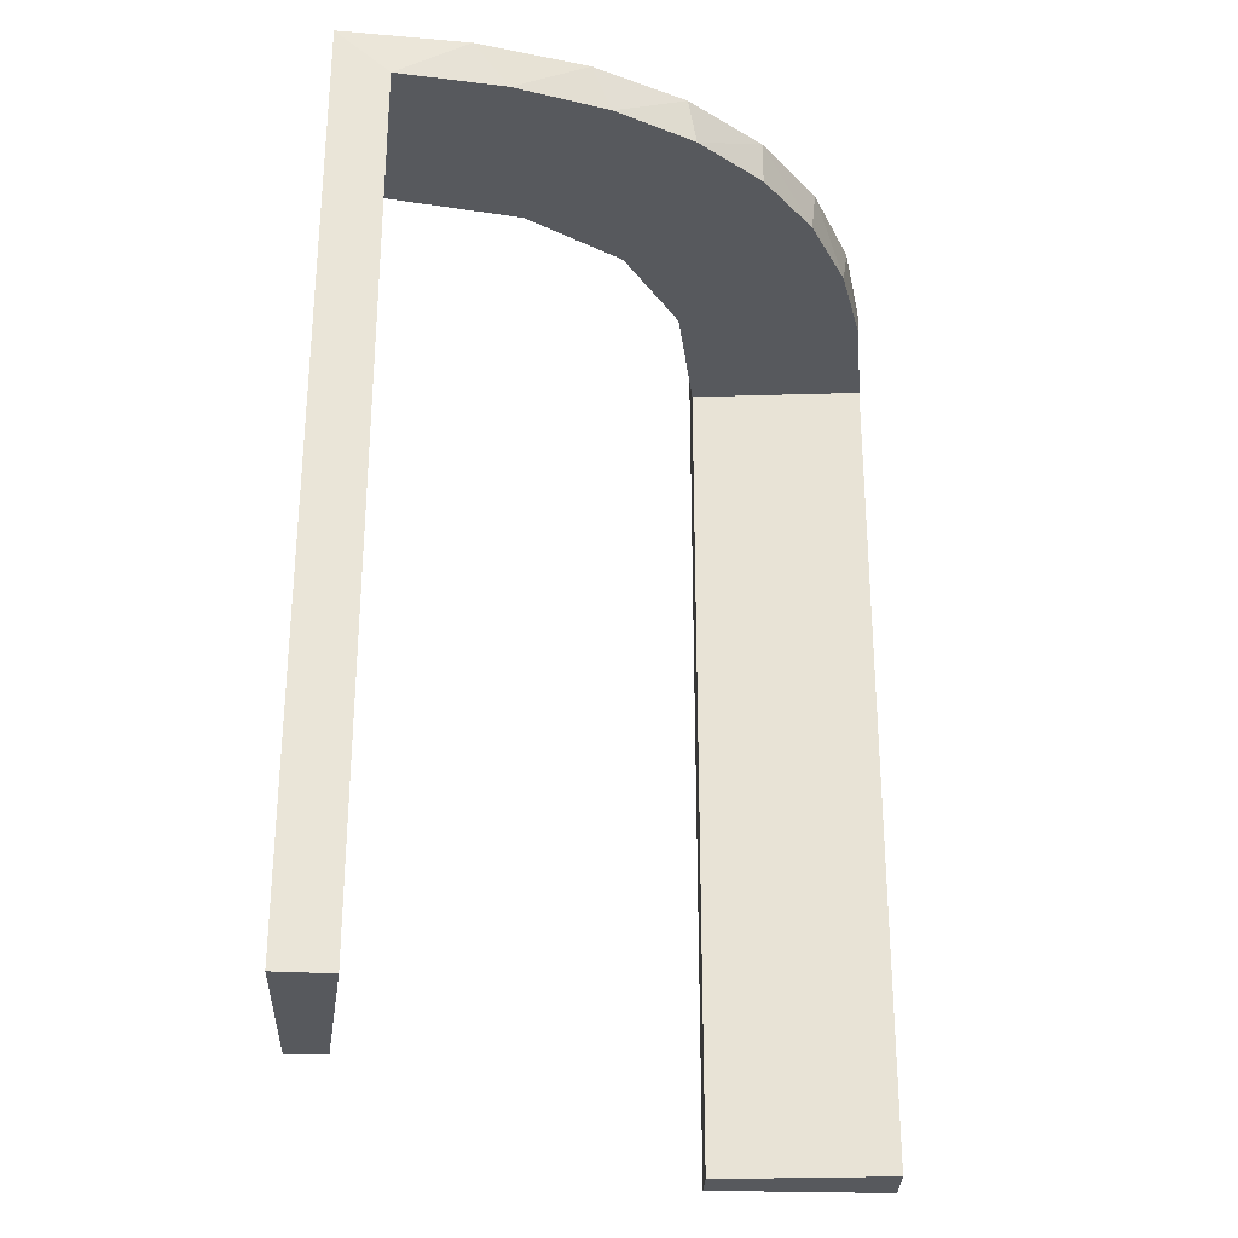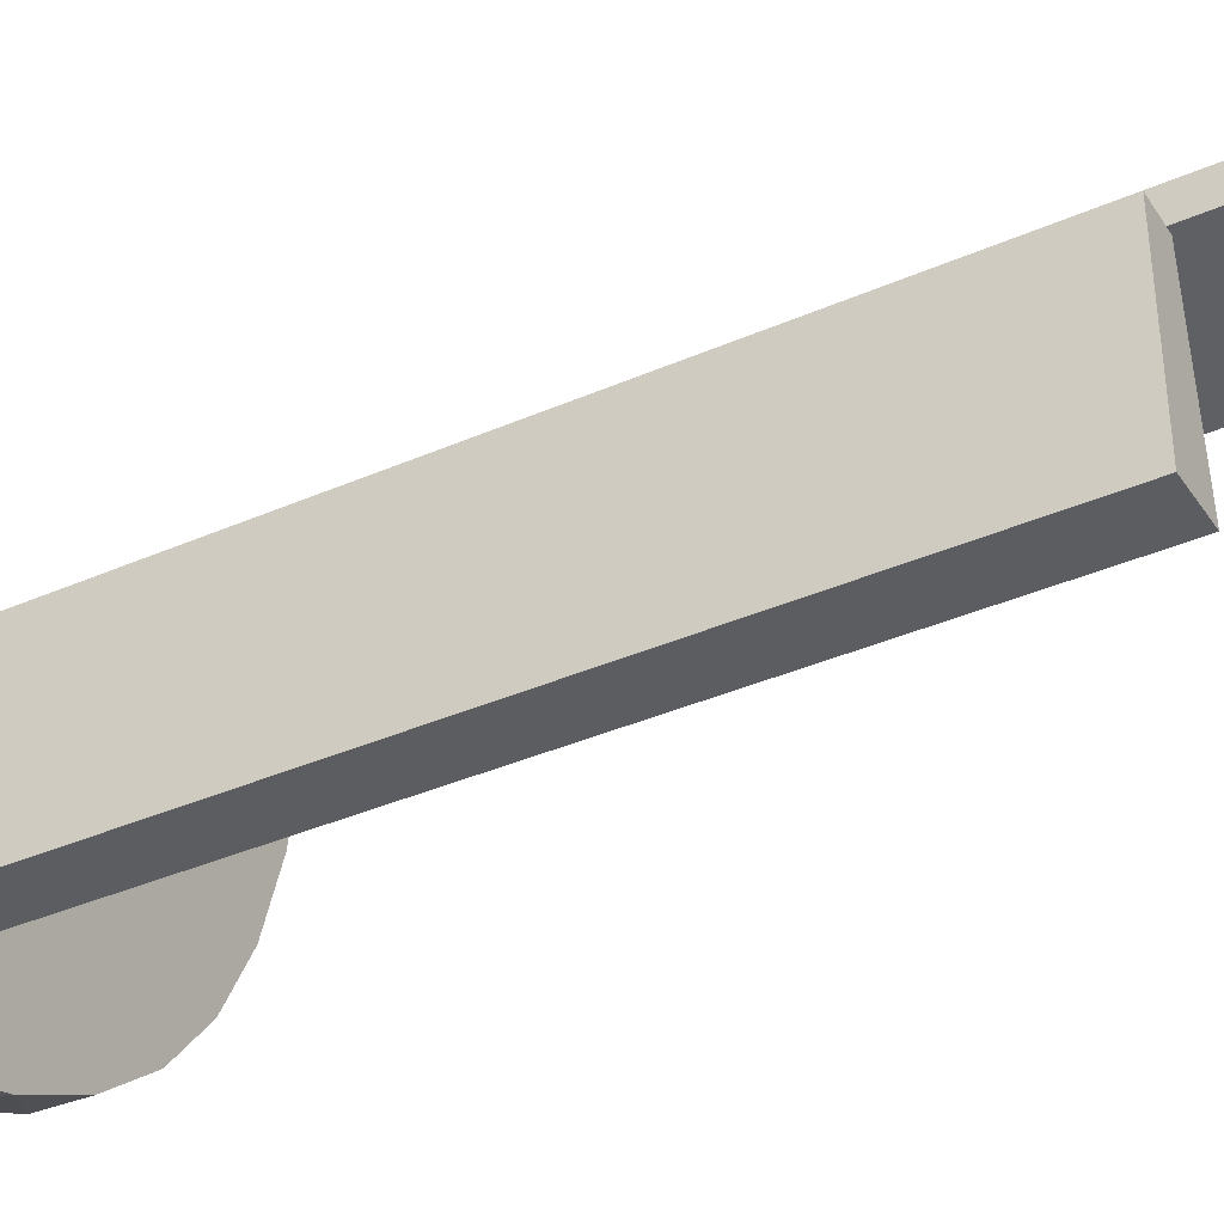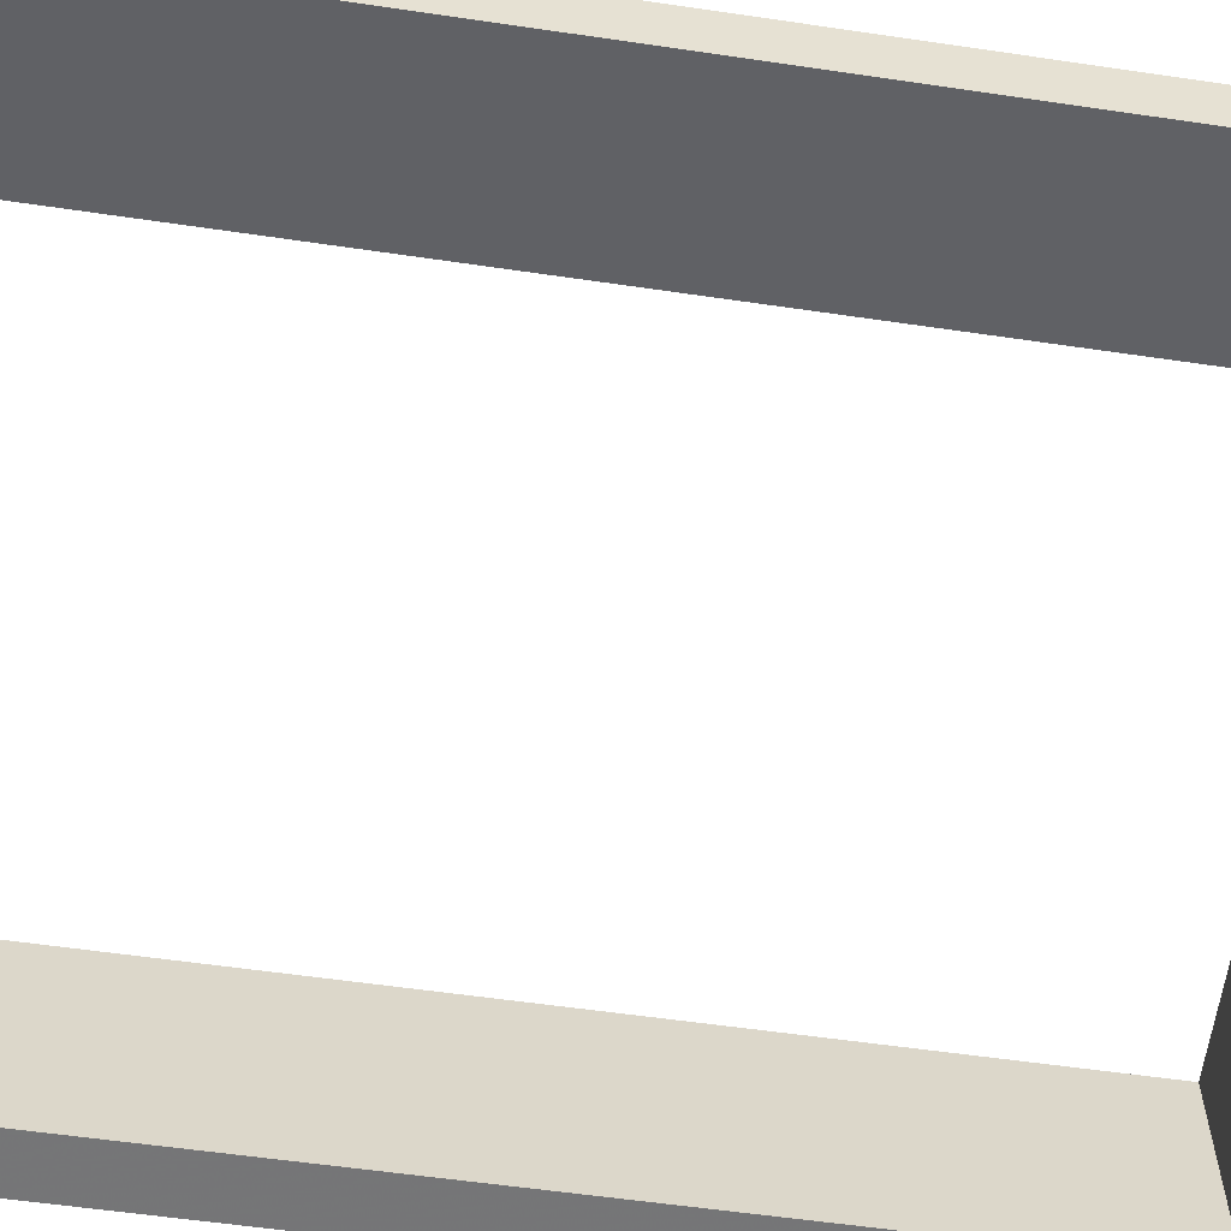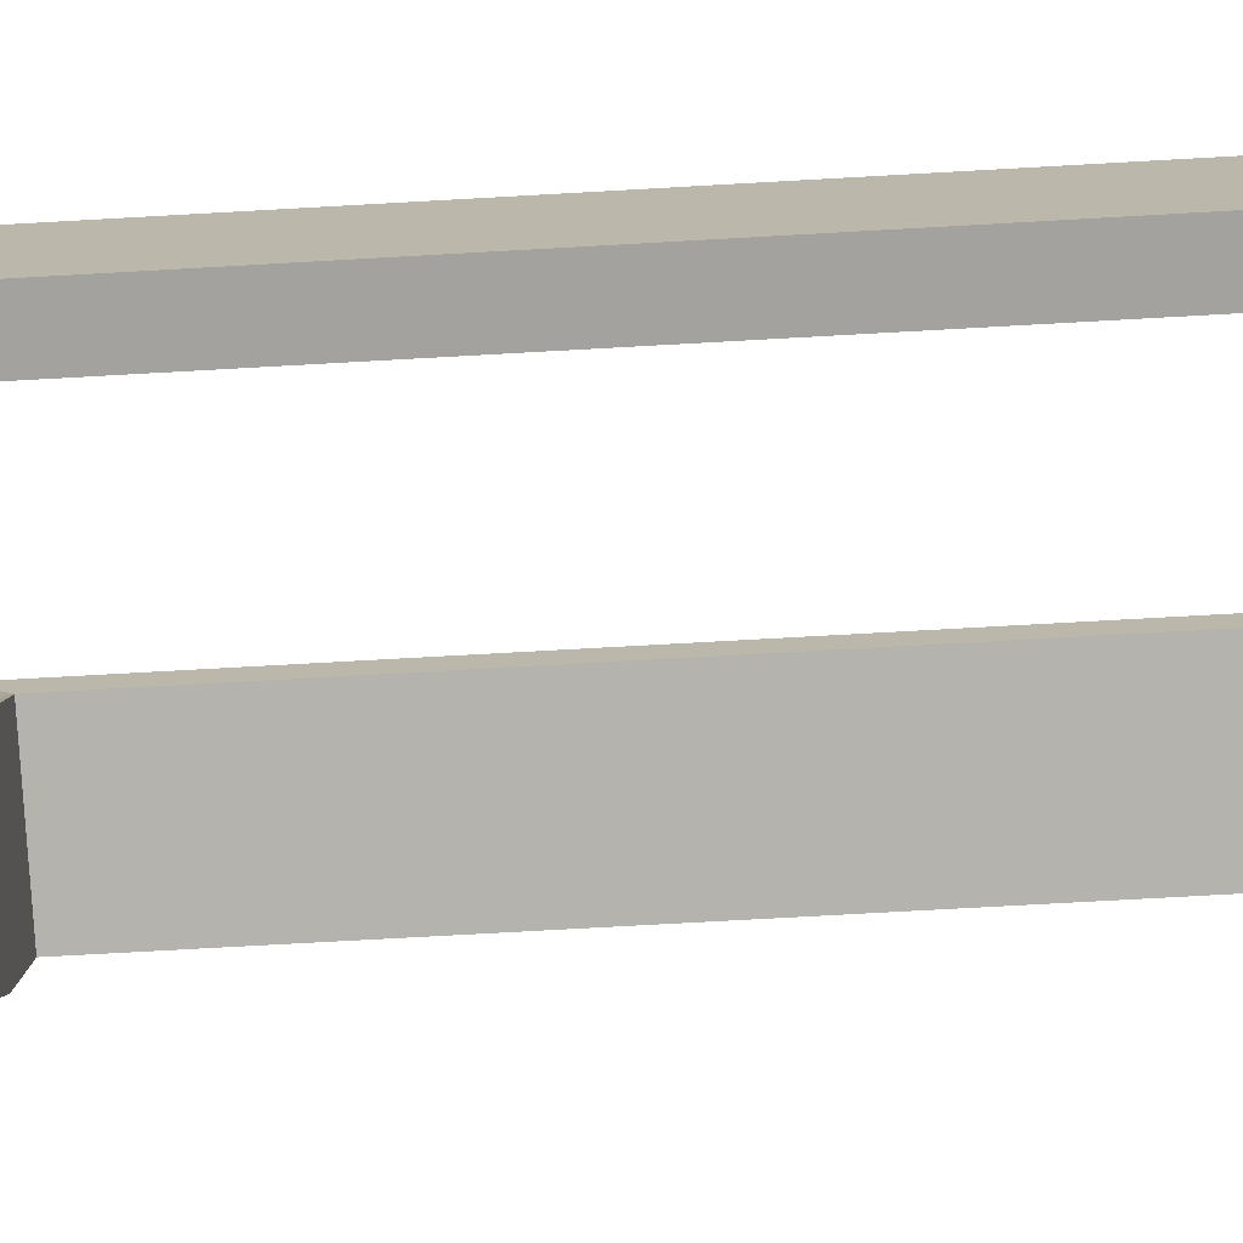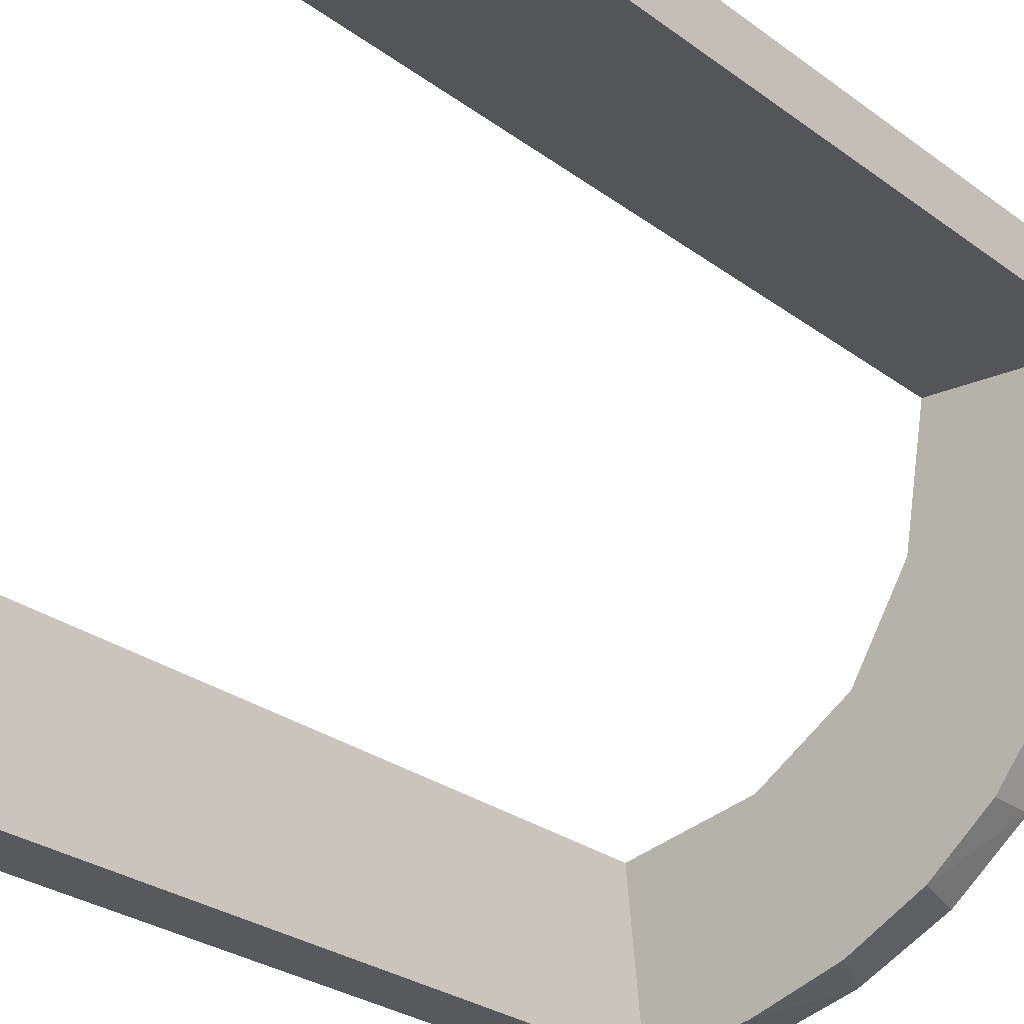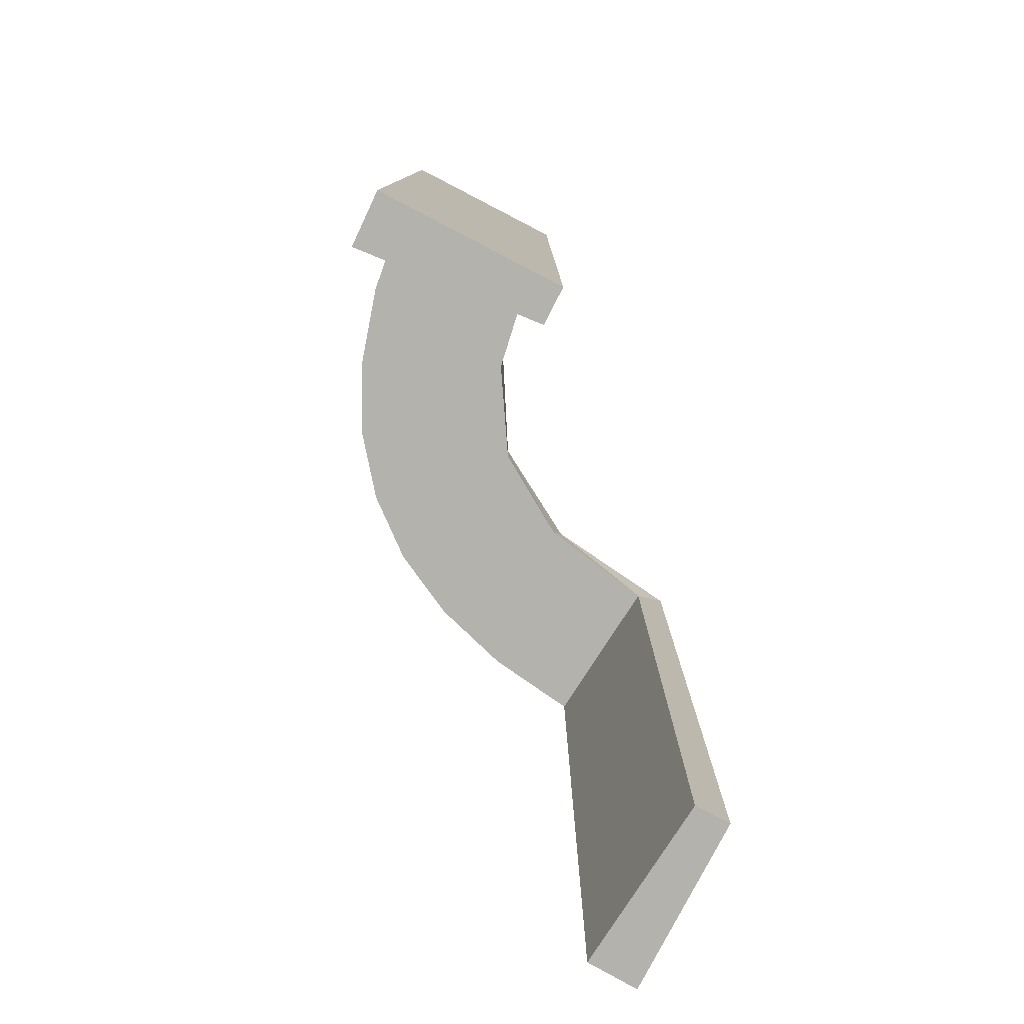
<metadata>
{"format":"obj","ext":"obj","renderer":"f3d","projection":"perspective","resolution":1024,"background":"white","views":[{"elev":-29.1,"azim":-92.7,"up":"+Z"},{"elev":-37.7,"azim":119.2,"up":"+Y"},{"elev":-54.3,"azim":-99.0,"up":"+Y"},{"elev":-74.9,"azim":93.2,"up":"+Y"},{"elev":-27.7,"azim":-138.4,"up":"+Y"},{"elev":-79.5,"azim":62.6,"up":"+Z"}]}
</metadata>
<code>
v 0.3065 0.4117 0
v 0.1956 0.5008 0
v 0.1956 0.5008 -0.5
v 0.3148 0.245 0
v 0.3548 0.2253 -0.025
v 0.2958 0.4804 -0.025
v 0.2958 0.4804 -0.1833
v 0.2958 0.4804 -0.3417
v 0.2958 0.4804 -0.5
v 0.4068 0.21 -0.025
v 0.3435 0.3486 0
v 0.3435 0.3486 -0.025
v 0.2202 0.3599 -0.025
v 0.4661 0.202 -0.025
v 0.4661 0.202 -0.5
v 0.4661 0.202 -0.2625
v 0.4263 0.2064 0
v 0.366 0.2211 0
v 0.3091 0.404 -0.025
v 0.2013 0.4314 0
v 0.2428 0.3153 -0.025
v 0.4956 0.2008 0
v 0.4956 0.2008 -0.5
v 0.4956 0.2008 -0.25
v 0.4956 0.3008 0
v 0.4956 0.3008 -0.5
v 0.4065 0.3117 0
v 0.2728 0.2779 0
v 0.2728 0.2779 -0.025
v 0.1969 0.4712 -0.025
v 0.1969 0.4712 -0.5
v 0.1969 0.4712 -0.2625
v 0.2956 0.5008 0
v 0.2956 0.5008 -0.5
v 0.2956 0.5008 -0.25
v 0.2048 0.4119 -0.025
v 0.216 0.3711 0
v 0.3101 0.2479 -0.025
v 0.3989 0.3143 -0.025
v 0.4752 0.3009 -0.025
v 0.4752 0.3009 -0.1833
v 0.4752 0.3009 -0.3417
v 0.4752 0.3009 -0.5
v 0.2398 0.32 0
f 41 40 25
f 25 40 27
f 12 11 39
f 42 41 26
f 25 26 41
f 26 43 42
f 11 12 19
f 1 19 6
f 7 35 33
f 34 8 9
f 8 34 35
f 7 8 35
f 22 17 14
f 24 22 14
f 5 10 18
f 18 4 5
f 23 24 16
f 4 28 38
f 21 29 28
f 44 37 13
f 37 20 36
f 20 2 30
f 32 30 2
f 32 3 31
f 32 2 3
f 25 27 17
f 27 11 4
f 25 17 22
f 4 11 28
f 44 28 11
f 11 1 44
f 33 20 1
f 33 2 20
f 20 37 1
f 35 2 33
f 3 35 34
f 2 35 3
f 24 23 26
f 22 24 25
f 26 25 24
f 31 9 8
f 32 31 8
f 7 6 30
f 8 7 32
f 36 30 6
f 6 19 36
f 21 12 29
f 21 13 19
f 12 21 19
f 12 39 38
f 39 40 10
f 10 5 39
f 29 12 38
f 40 41 14
f 15 42 43
f 42 15 16
f 41 42 16
f 43 26 23
f 23 15 43
f 3 34 9
f 9 31 3
f 40 39 27
f 11 27 39
f 11 19 1
f 1 6 33
f 7 33 6
f 17 10 14
f 24 14 16
f 10 17 18
f 4 38 5
f 23 16 15
f 28 29 38
f 21 28 44
f 44 13 21
f 37 36 13
f 20 30 36
f 27 18 17
f 27 4 18
f 1 37 44
f 7 30 32
f 19 13 36
f 39 5 38
f 40 14 10
f 41 16 14

</code>
